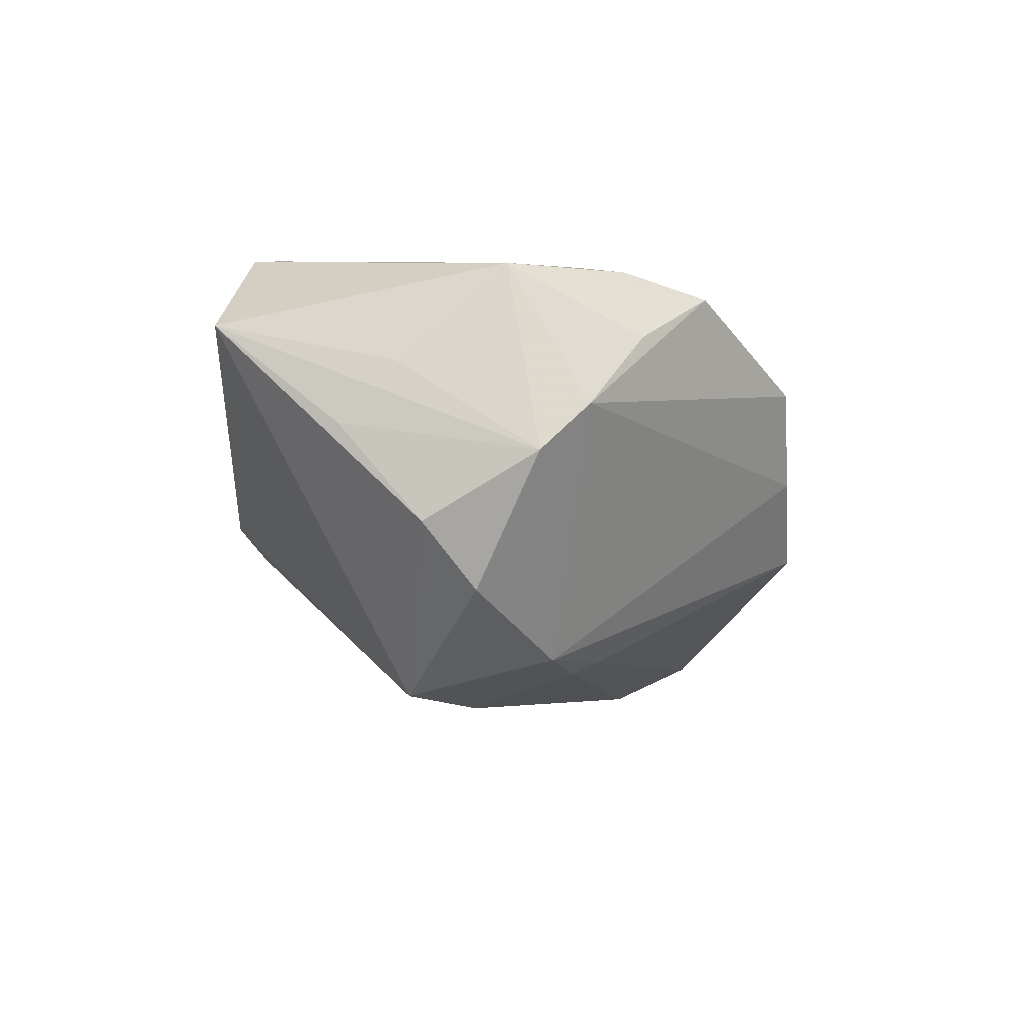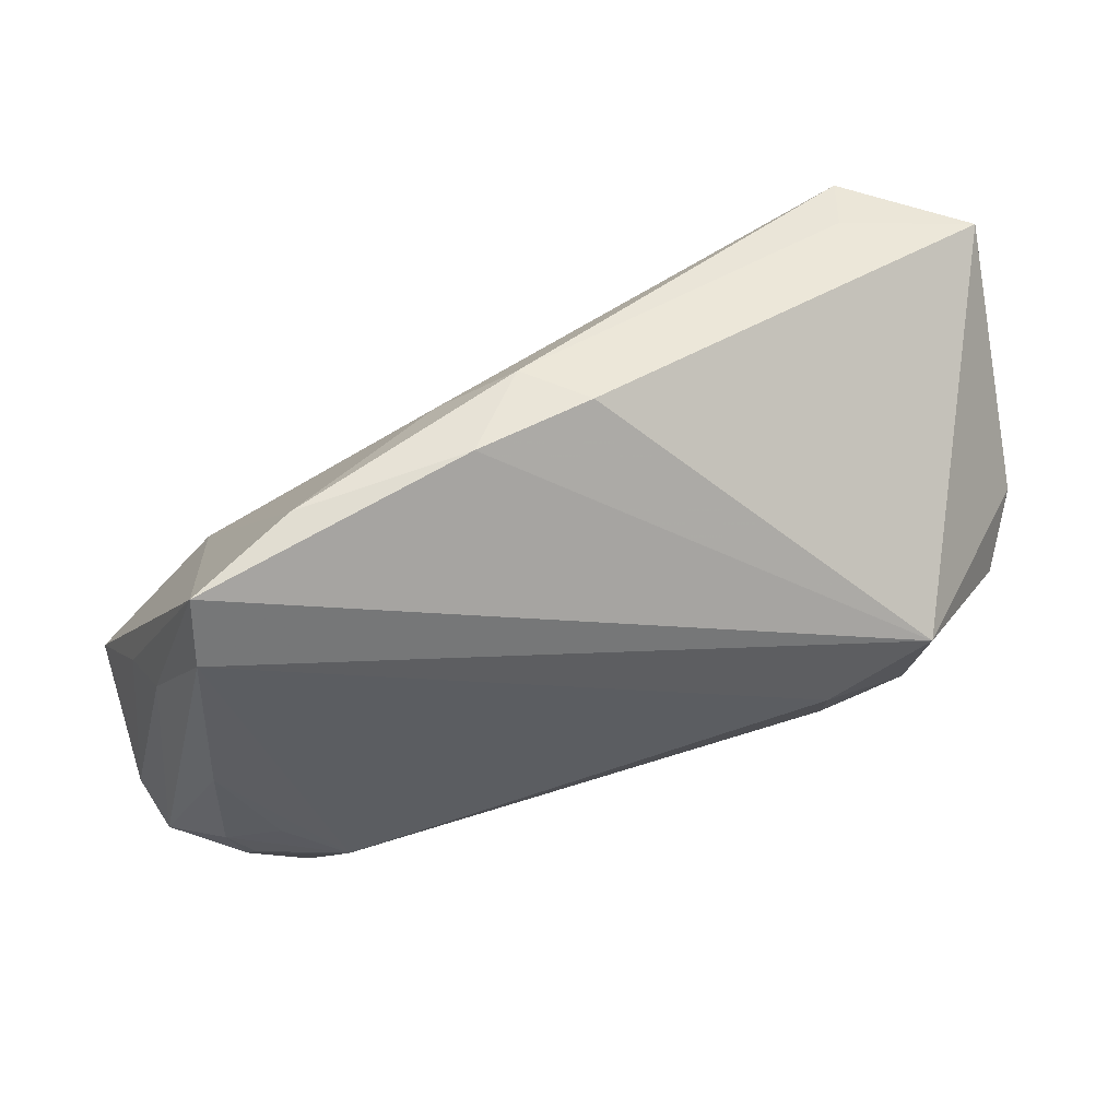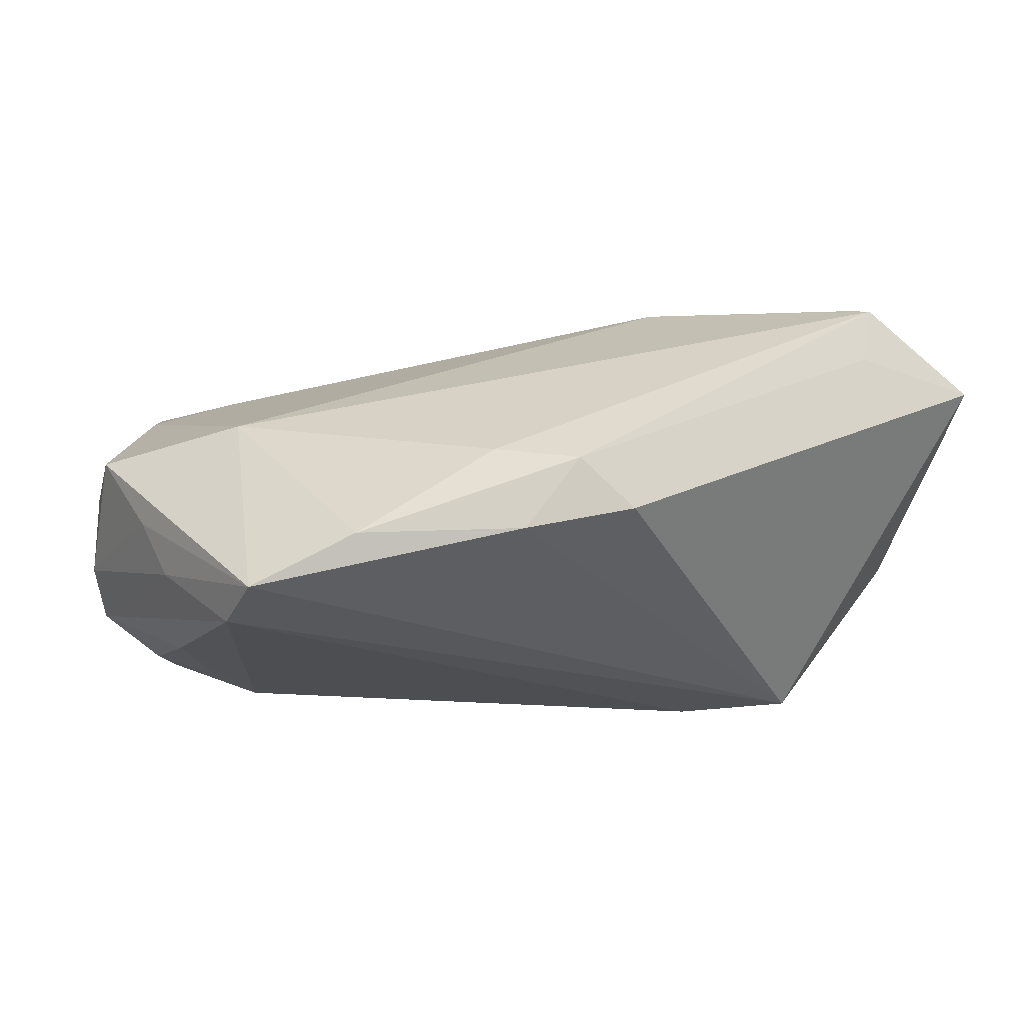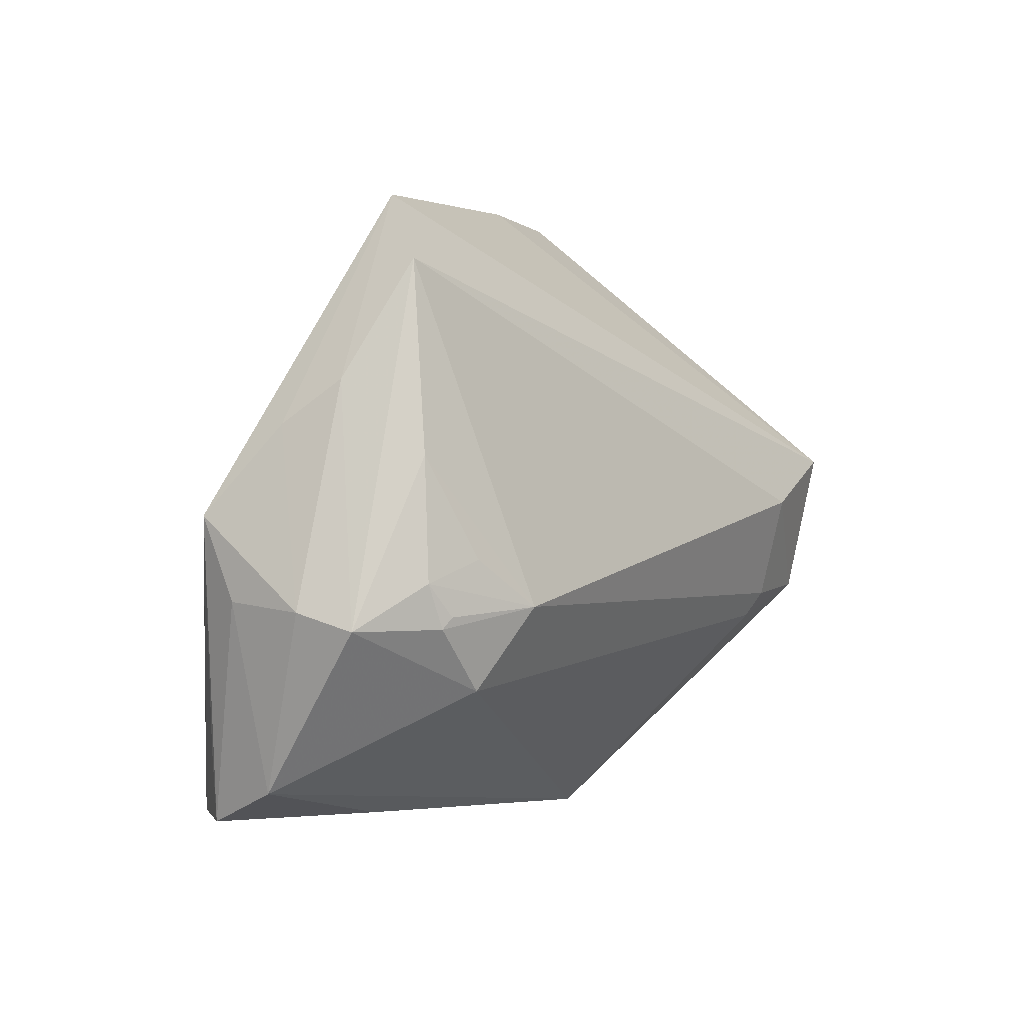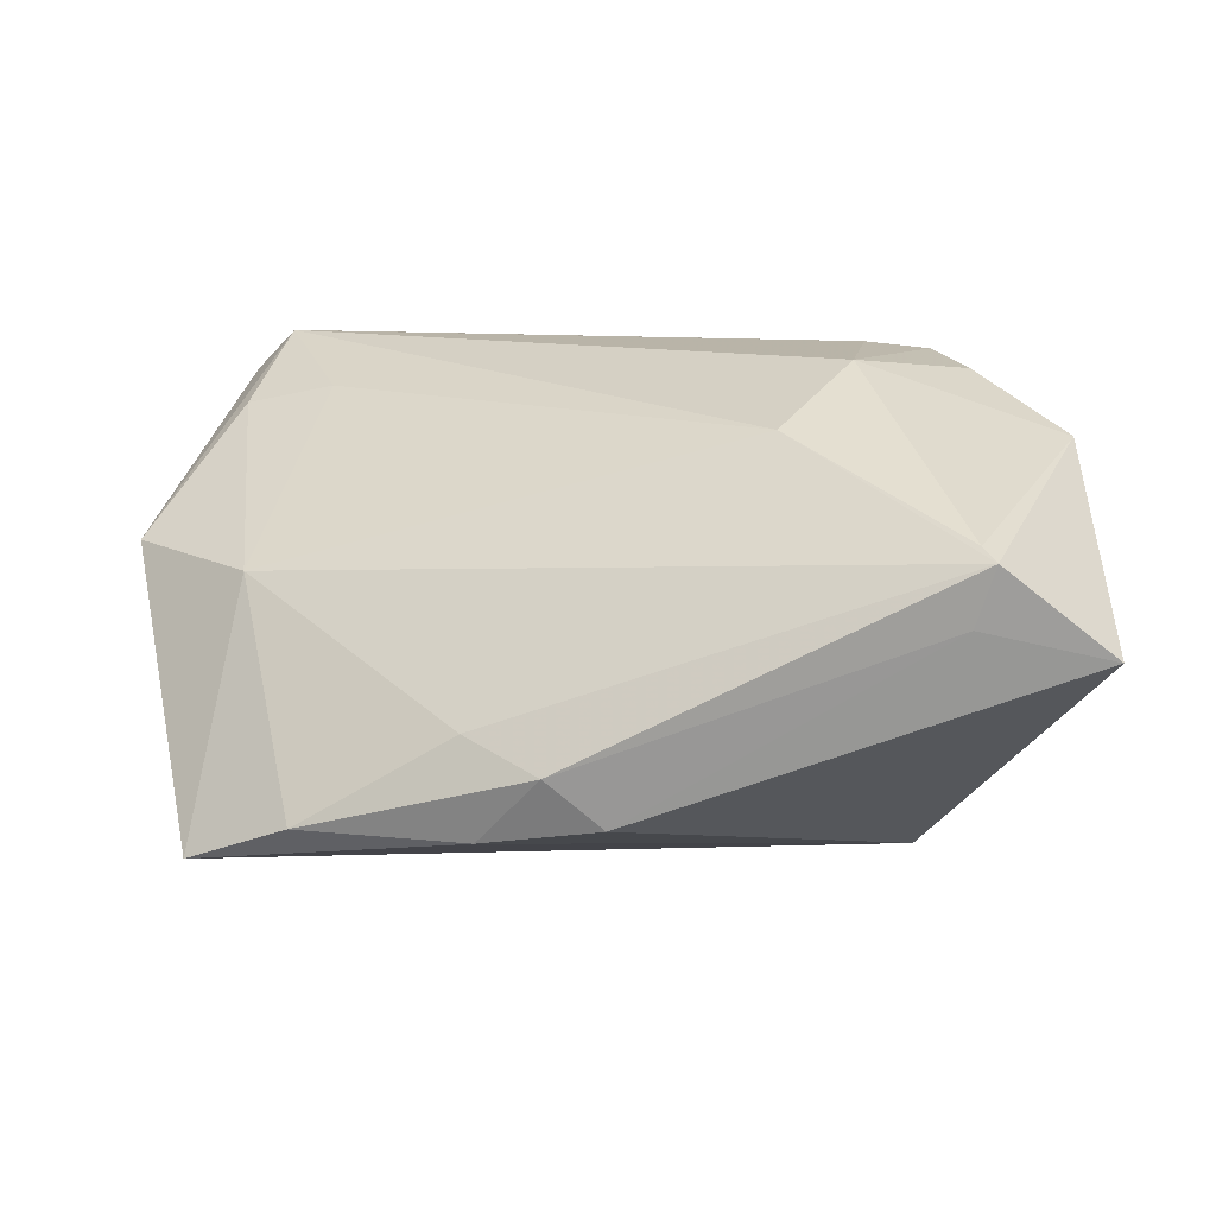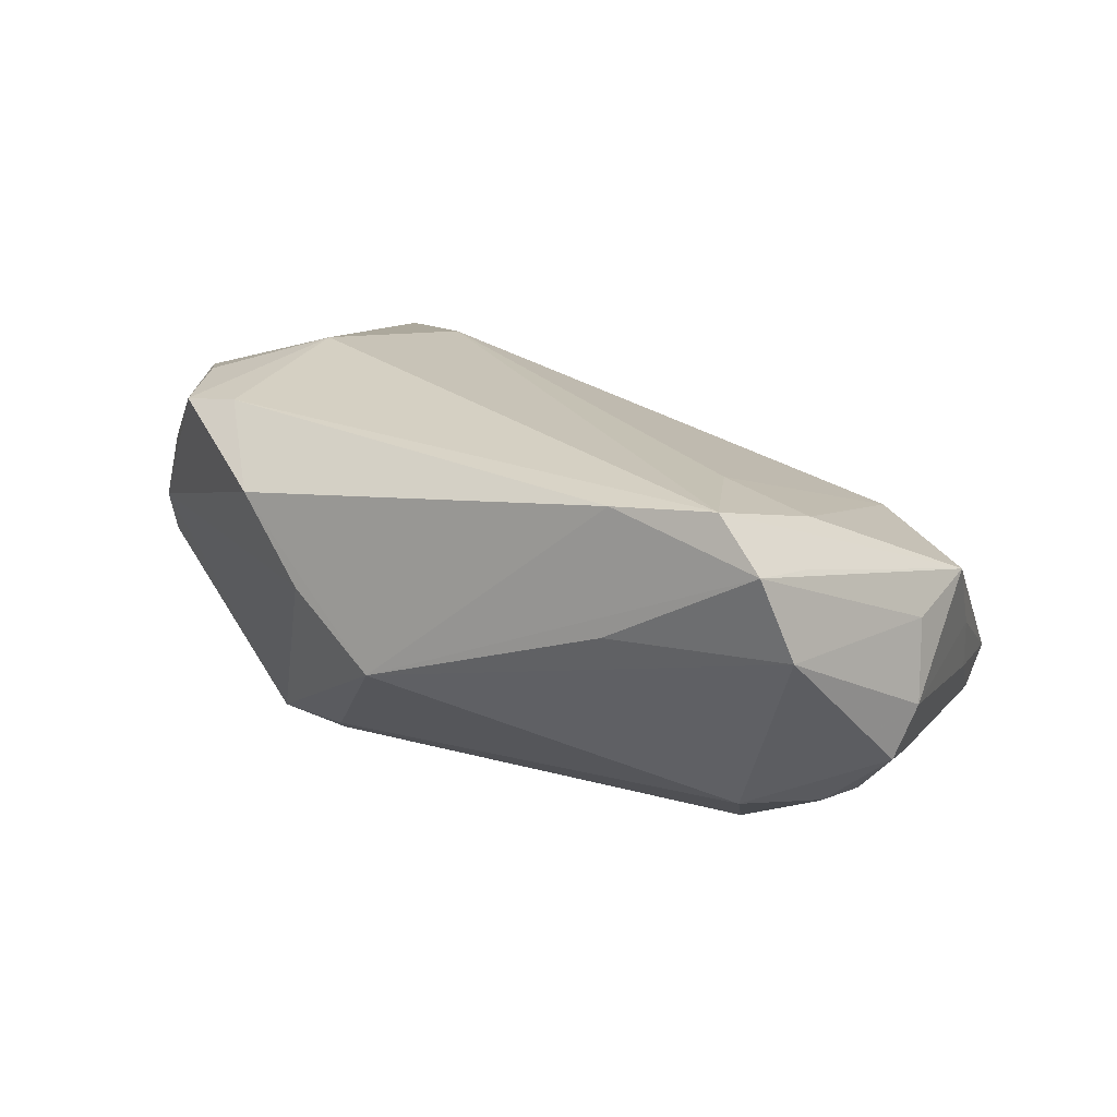
<metadata>
{"format":"obj","ext":"obj","renderer":"f3d","projection":"perspective","resolution":1024,"background":"white","views":[{"elev":-6.9,"azim":-82.8,"up":"+Z"},{"elev":60.8,"azim":163.8,"up":"+Y"},{"elev":-4.5,"azim":161.6,"up":"+Z"},{"elev":-2.1,"azim":123.3,"up":"+Y"},{"elev":34.6,"azim":-174.9,"up":"+Z"},{"elev":10.9,"azim":33.1,"up":"+Z"}]}
</metadata>
<code>
v -0.04926 -0.002262 -0.01463
v 0.03948 -0.006822 -0.02161
v -0.001602 -0.03675 -0.007488
v -0.03547 -0.02735 0.02038
v -0.04277 -0.005447 -0.01842
v 0.04347 0.02605 -0.01575
v 0.02885 -0.03625 0.0005051
v -0.01151 -0.03673 0.00137
v 0.01054 0.03672 -0.004862
v -0.05355 0.006238 0.01057
v -0.01871 -0.03675 0.01167
v -0.03628 0.007479 -0.02583
v 0.04924 -0.03244 -0.0003904
v 0.04519 0.004346 -0.01852
v 0.04239 0.03351 -0.01203
v -0.02782 -0.02776 0.02074
v -0.03907 0.02318 0.02572
v -0.02622 -0.01166 0.02697
v -0.0505 -0.00585 0.02182
v -0.04067 0.02555 0.0253
v -0.05408 -0.009884 0.0001593
v -0.04382 -0.02048 0.0144
v 0.03923 0.009473 0.009049
v -0.05398 0.01251 0.003624
v 0.0372 -0.02119 -0.01981
v -0.05401 0.02651 0.01482
v 0.04839 -0.02801 0.008488
v 0.0304 0.0351 -0.005745
v 0.01247 0.03105 0.004883
v -0.02406 -0.01345 -0.02153
v 0.03251 -0.01196 -0.02434
v 0.04393 -0.01435 -0.01998
v -0.003132 0.03675 -0.002221
v 0.05071 0.00796 -0.003332
v 0.05408 -0.01251 -0.008156
v 0.05408 -0.001967 0.004879
v 0.02998 -0.03675 0.01449
v -0.03962 -0.01817 0.02297
v -0.05347 0.003163 -0.007382
v 0.04856 0.01276 -0.009802
v -0.02575 -0.0105 -0.02297
v -0.05068 -0.01511 0.005741
v 0.04297 -0.01304 -0.02058
v -0.01828 0.004399 0.02694
v 0.05215 -0.01455 -0.01409
v 0.0421 -0.03554 0.01481
v -0.03645 -0.009319 -0.02178
v -0.02403 0.001473 -0.02697
v 0.03437 -0.02041 0.01579
v 0.04501 -0.02108 0.01258
v -0.03871 0.0276 0.0186
v 0.04582 -0.009442 -0.0195
v 0.04722 -0.03614 0.008776
v 0.05367 -0.01139 0.001095
v 0.003556 0.03624 0.003706
f 33 12 26
f 26 12 39
f 19 20 26
f 6 12 15
f 15 40 6
f 6 40 45
f 3 30 25
f 41 31 25
f 25 30 41
f 15 12 9
f 12 33 9
f 18 46 44
f 51 33 26
f 26 20 51
f 16 46 18
f 3 11 8
f 8 11 42
f 10 19 26
f 45 40 35
f 12 6 48
f 48 6 31
f 48 31 41
f 13 7 3
f 3 25 13
f 13 25 45
f 45 35 13
f 13 35 54
f 18 44 17
f 17 44 20
f 17 19 18
f 20 19 17
f 33 51 55
f 55 51 20
f 55 9 33
f 46 16 37
f 37 16 11
f 37 11 3
f 18 19 38
f 42 11 4
f 11 16 4
f 4 38 19
f 4 16 18
f 18 38 4
f 1 39 12
f 12 5 1
f 41 30 47
f 47 30 3
f 47 5 12
f 3 8 47
f 12 48 47
f 47 48 41
f 47 8 42
f 47 1 5
f 26 39 24
f 42 19 21
f 19 10 21
f 39 1 21
f 21 24 39
f 21 47 42
f 1 47 21
f 21 10 26
f 26 24 21
f 31 6 14
f 14 6 45
f 45 52 14
f 32 25 31
f 45 25 32
f 32 52 45
f 7 13 53
f 46 37 53
f 53 27 46
f 3 7 53
f 53 37 3
f 53 13 54
f 34 40 15
f 34 35 40
f 20 44 23
f 22 19 42
f 42 4 22
f 22 4 19
f 2 52 31
f 31 14 2
f 2 14 52
f 31 52 43
f 43 32 31
f 52 32 43
f 49 44 46
f 46 50 49
f 49 23 44
f 50 23 49
f 36 23 50
f 36 34 15
f 15 23 36
f 54 35 36
f 35 34 36
f 36 53 54
f 27 53 36
f 46 27 36
f 36 50 46
f 29 55 20
f 20 23 29
f 28 23 15
f 28 29 23
f 55 29 28
f 15 9 28
f 9 55 28

</code>
